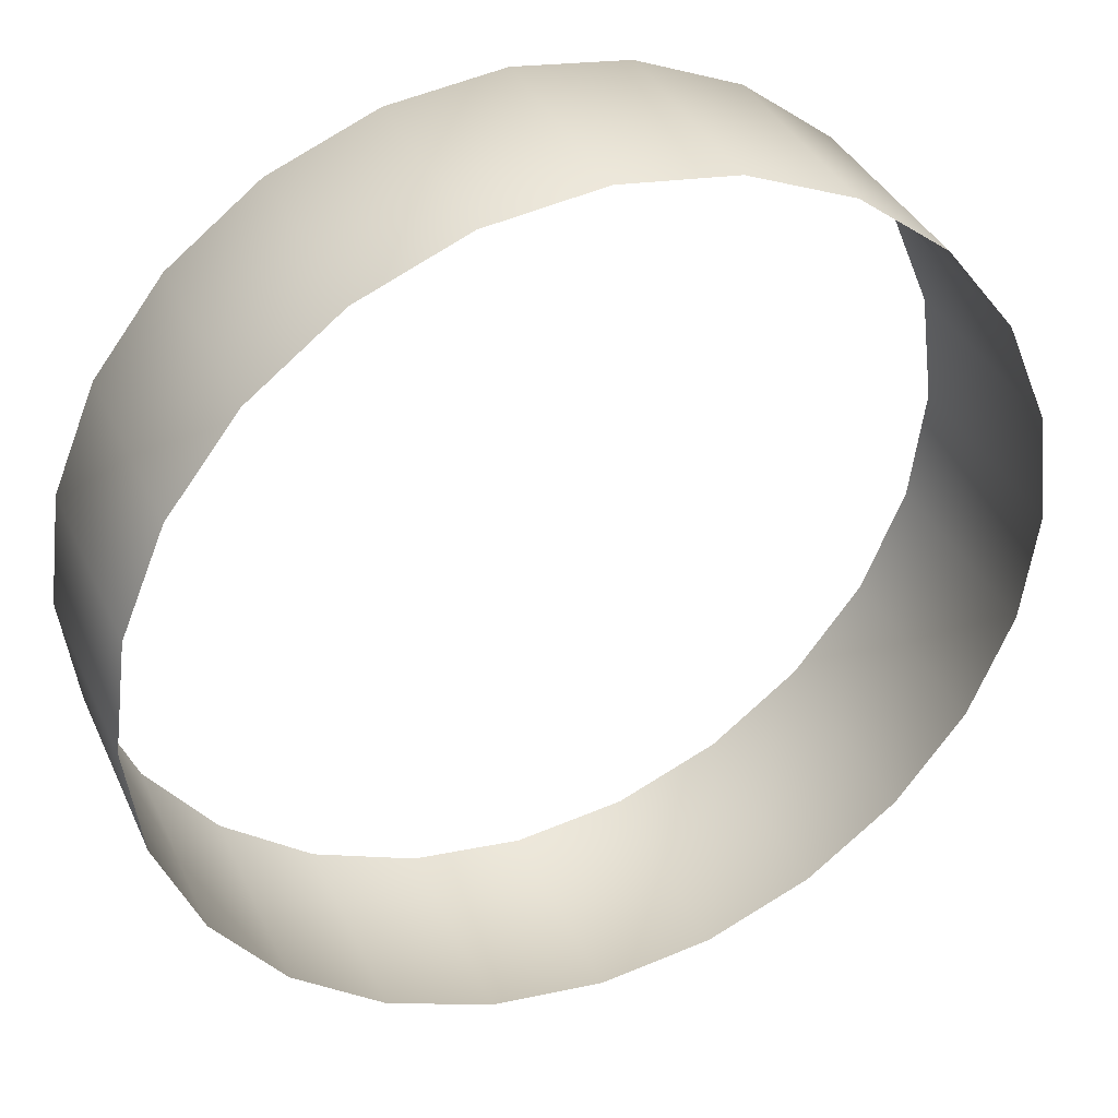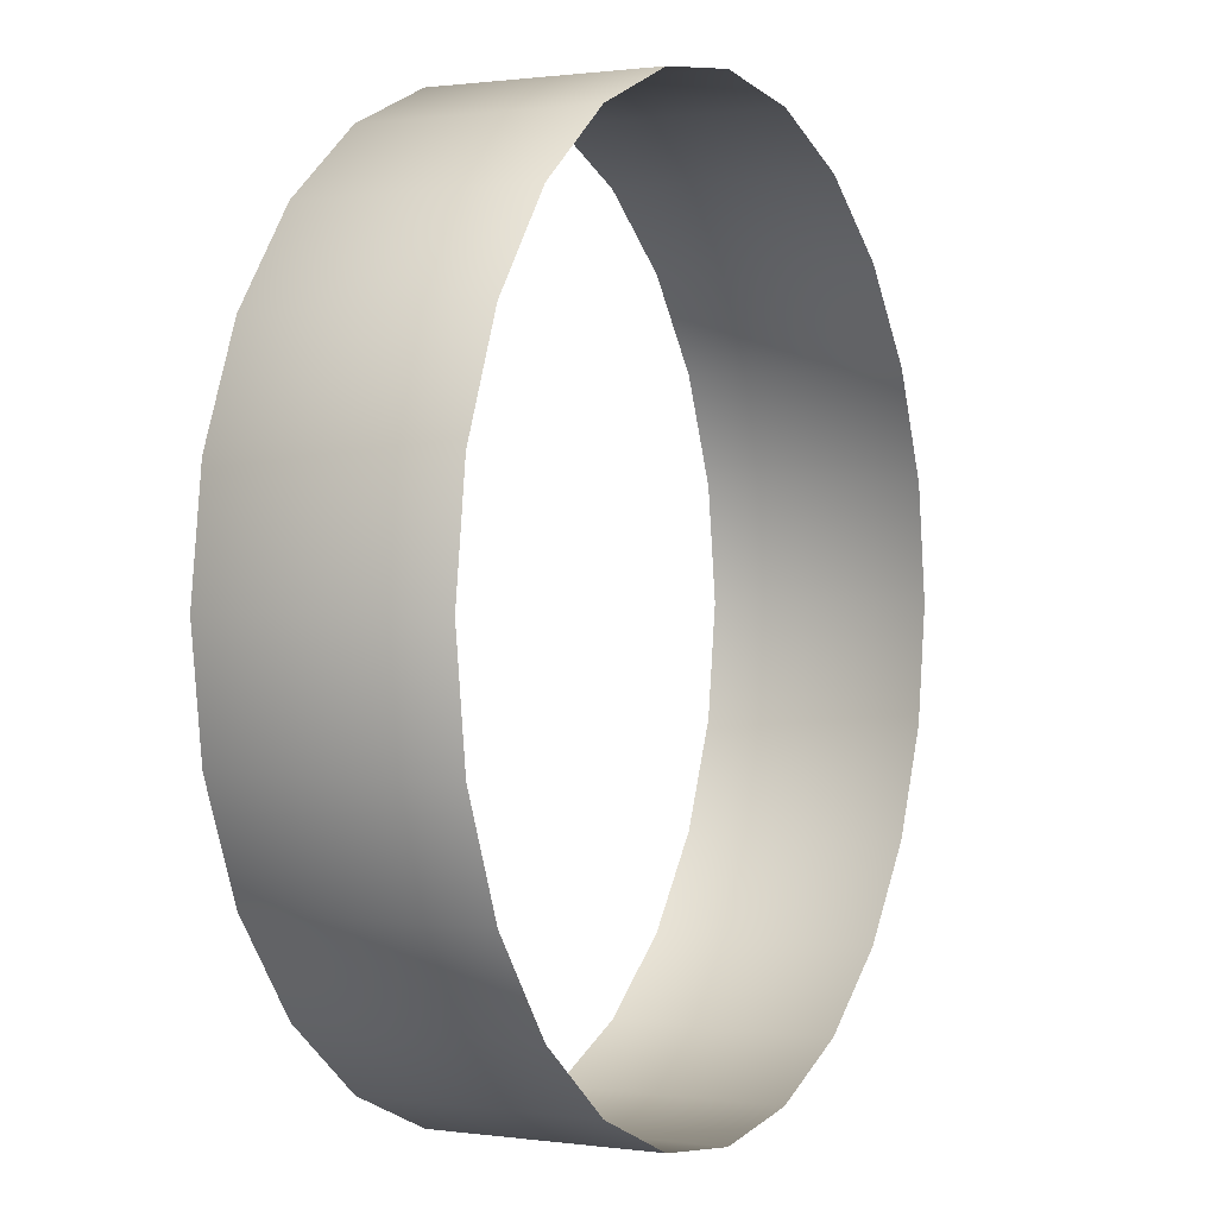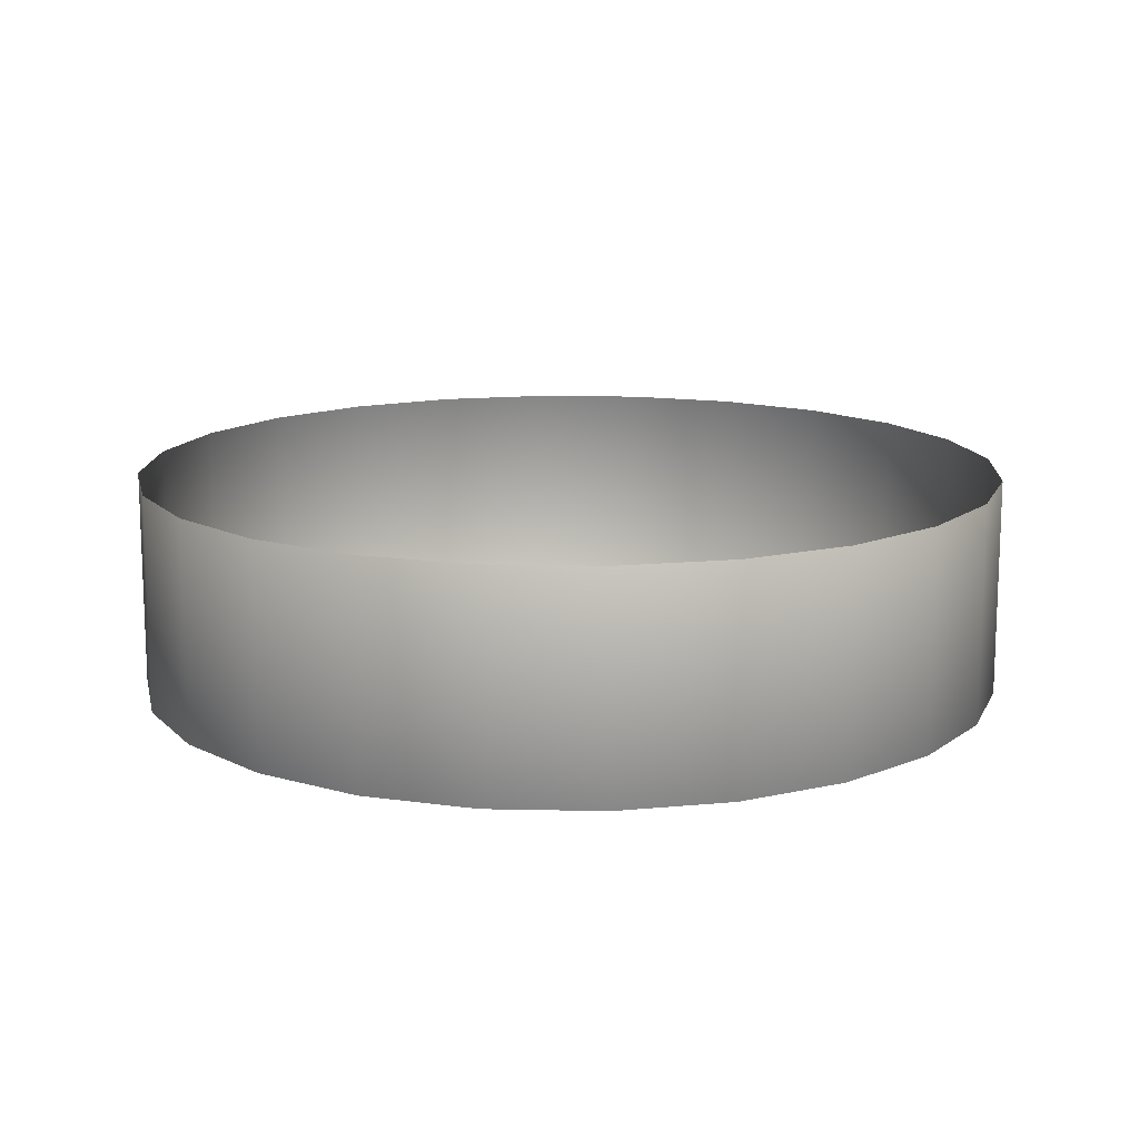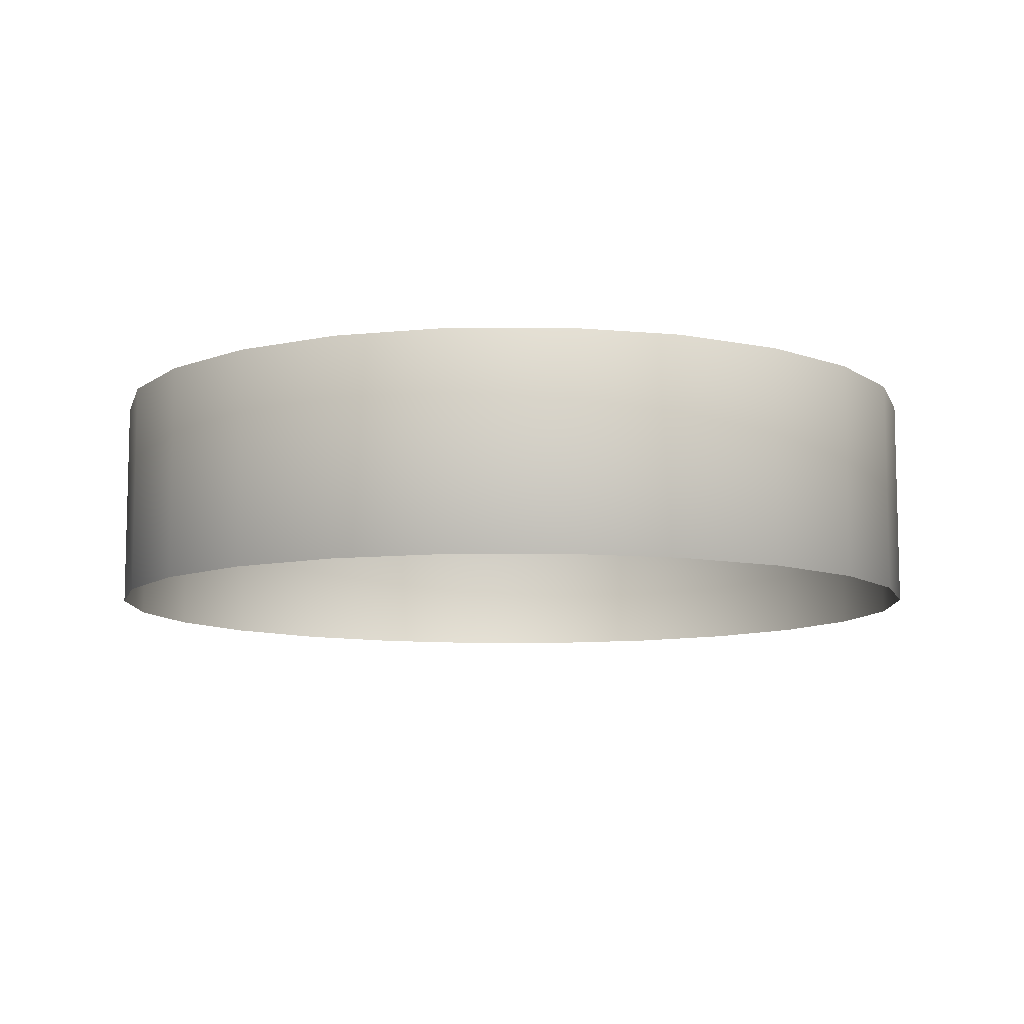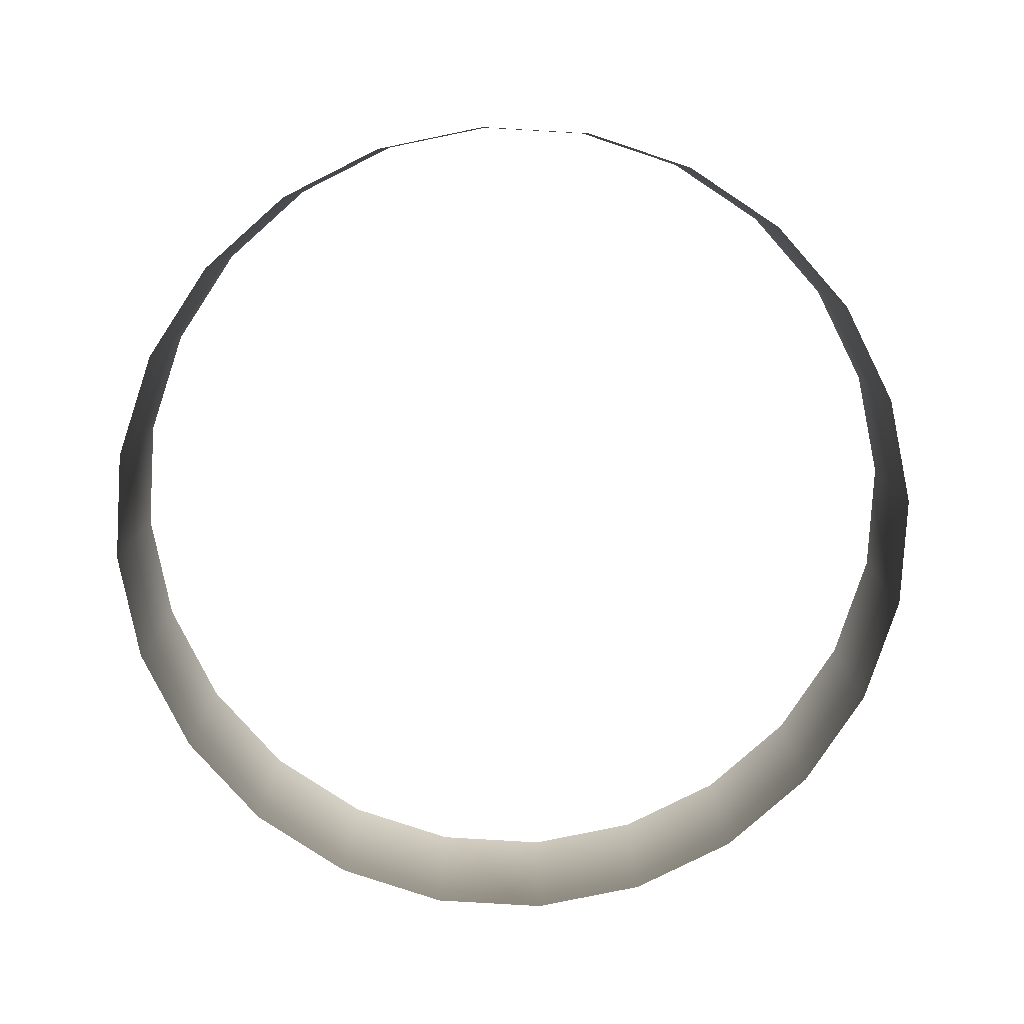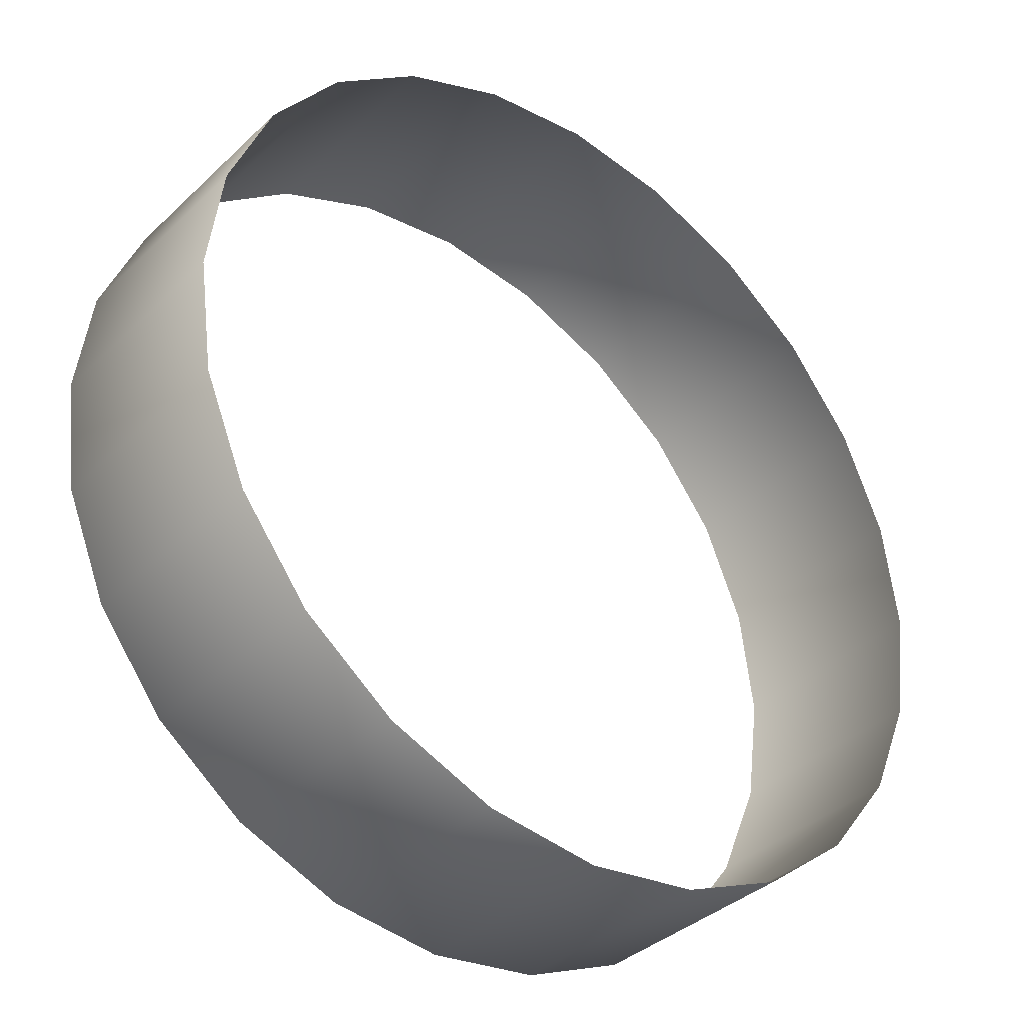
<metadata>
{"format":"obj","ext":"obj","renderer":"f3d","projection":"perspective","resolution":1024,"background":"white","views":[{"elev":36.8,"azim":157.6,"up":"+Z"},{"elev":0.7,"azim":117.4,"up":"+Z"},{"elev":13.7,"azim":160.3,"up":"+Y"},{"elev":-9.1,"azim":143.2,"up":"+Y"},{"elev":-79.8,"azim":49.1,"up":"+Y"},{"elev":-36.6,"azim":-39.6,"up":"+Z"}]}
</metadata>
<code>
v 1 -0.5 -3.5
v 0.9659 -0.5 -3.759
v 1 0 -3.5
v 0.9659 0 -3.759
v 0.9659 -0.5 -3.241
v 0.9659 0 -3.241
v 0.866 -0.5 -3
v 0.866 0 -3
v 0.7071 -0.5 -2.793
v 0.7071 0 -2.793
v 0.5 -0.5 -2.634
v 0.5 0 -2.634
v 0.2588 -0.5 -2.534
v 0.2588 0 -2.534
v -4.441e-16 -0.5 -2.5
v -4.441e-16 0 -2.5
v -0.2588 -0.5 -2.534
v -0.2588 0 -2.534
v -0.5 -0.5 -2.634
v -0.5 0 -2.634
v -0.7071 -0.5 -2.793
v -0.7071 0 -2.793
v -0.866 -0.5 -3
v -0.866 0 -3
v -0.9659 -0.5 -3.241
v -0.9659 0 -3.241
v -1 -0.5 -3.5
v -1 0 -3.5
v -0.9659 -0.5 -3.759
v -0.9659 0 -3.759
v -0.866 -0.5 -4
v -0.866 0 -4
v -0.7071 -0.5 -4.207
v -0.7071 0 -4.207
v -0.5 -0.5 -4.366
v -0.5 0 -4.366
v -0.2588 -0.5 -4.466
v -0.2588 0 -4.466
v -4.441e-16 -0.5 -4.5
v -4.441e-16 0 -4.5
v 0.2588 -0.5 -4.466
v 0.2588 0 -4.466
v 0.5 -0.5 -4.366
v 0.5 0 -4.366
v 0.7071 -0.5 -4.207
v 0.7071 0 -4.207
v 0.866 -0.5 -4
v 0.866 0 -4
f 3.0 2.0 1.0
f 3.0 4.0 2.0
f 6.0 1.0 5.0
f 6.0 3.0 1.0
f 8.0 5.0 7.0
f 8.0 6.0 5.0
f 10.0 7.0 9.0
f 10.0 8.0 7.0
f 12.0 9.0 11.0
f 12.0 10.0 9.0
f 14.0 11.0 13.0
f 14.0 12.0 11.0
f 16.0 13.0 15.0
f 16.0 14.0 13.0
f 17.0 18.0 15.0
f 18.0 16.0 15.0
f 19.0 20.0 17.0
f 20.0 18.0 17.0
f 21.0 22.0 19.0
f 22.0 20.0 19.0
f 23.0 24.0 21.0
f 24.0 22.0 21.0
f 25.0 26.0 23.0
f 26.0 24.0 23.0
f 27.0 28.0 25.0
f 28.0 26.0 25.0
f 29.0 30.0 27.0
f 30.0 28.0 27.0
f 31.0 32.0 29.0
f 32.0 30.0 29.0
f 33.0 34.0 31.0
f 34.0 32.0 31.0
f 35.0 36.0 33.0
f 36.0 34.0 33.0
f 37.0 38.0 35.0
f 38.0 36.0 35.0
f 39.0 40.0 37.0
f 40.0 38.0 37.0
f 42.0 39.0 41.0
f 42.0 40.0 39.0
f 44.0 41.0 43.0
f 44.0 42.0 41.0
f 46.0 43.0 45.0
f 46.0 44.0 43.0
f 48.0 45.0 47.0
f 48.0 46.0 45.0
f 4.0 47.0 2.0
f 4.0 48.0 47.0

</code>
